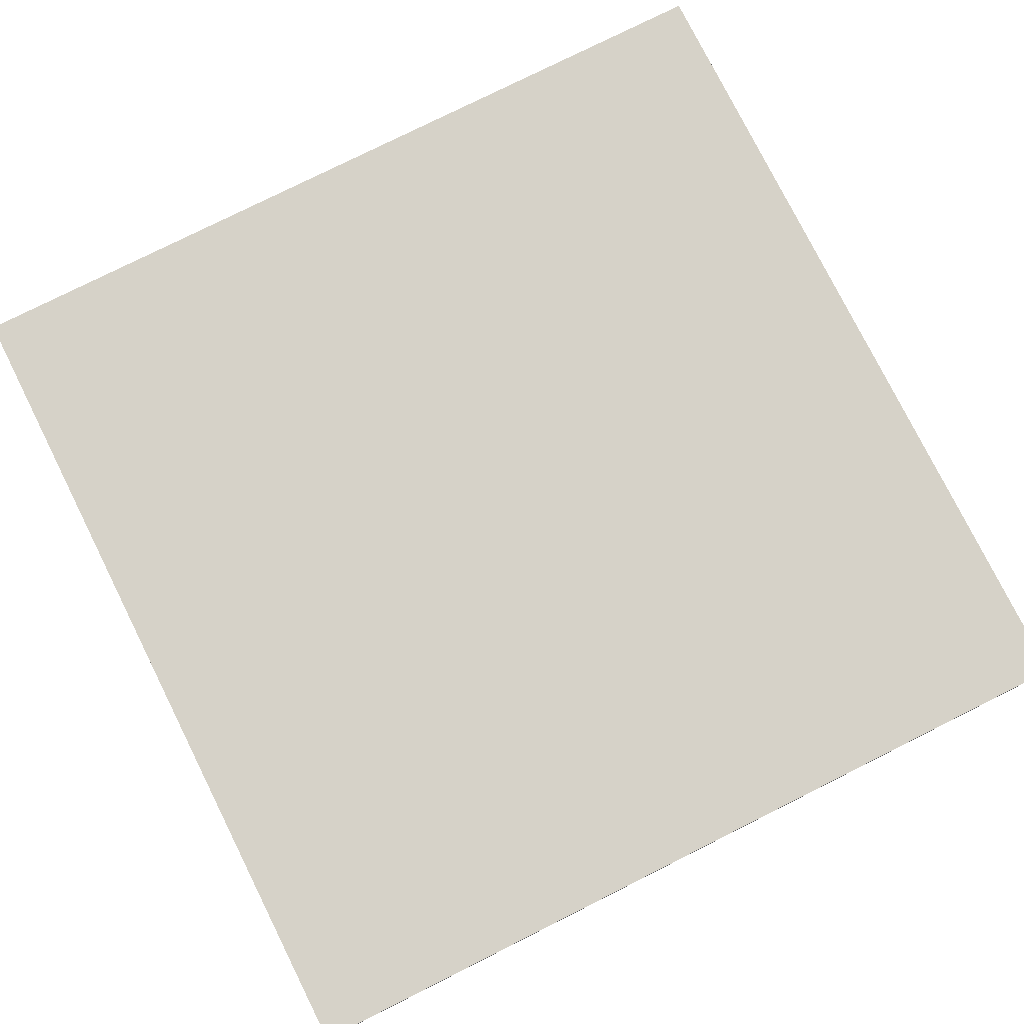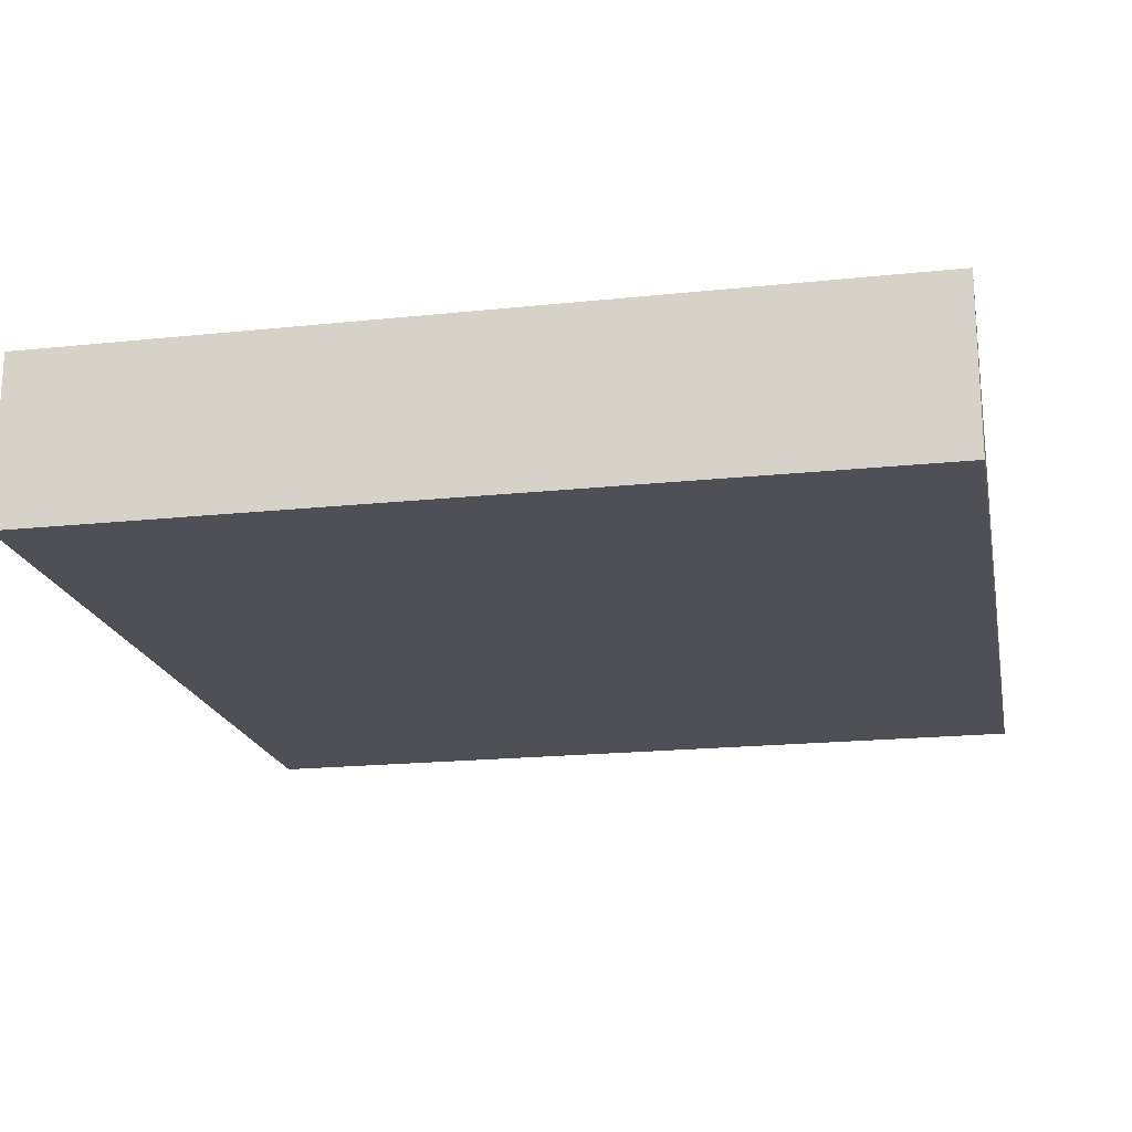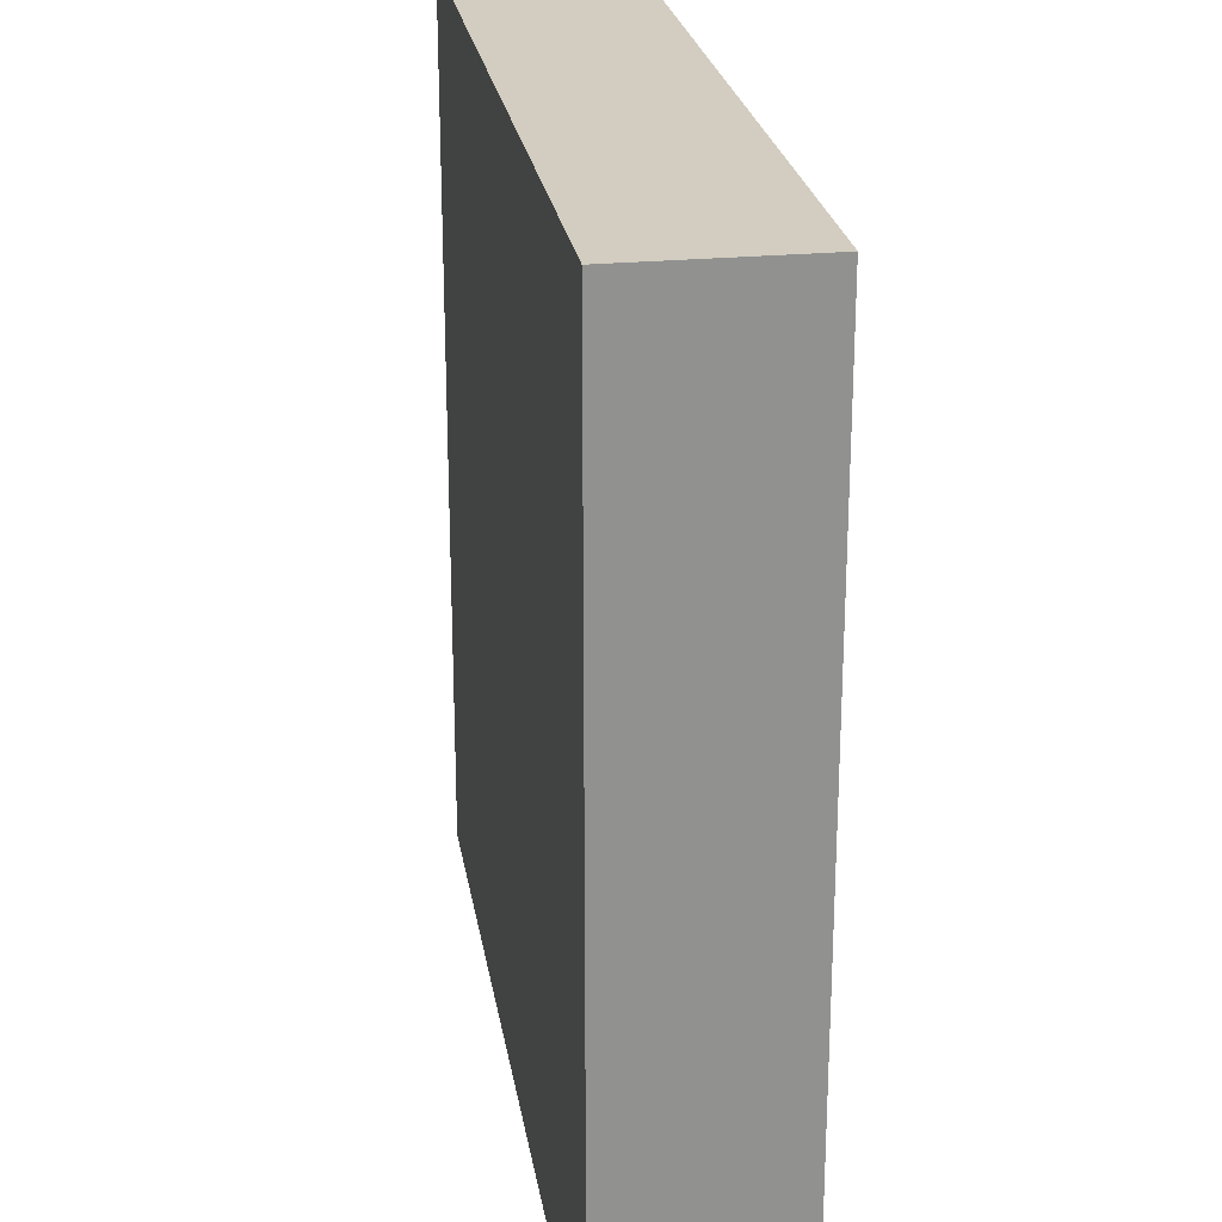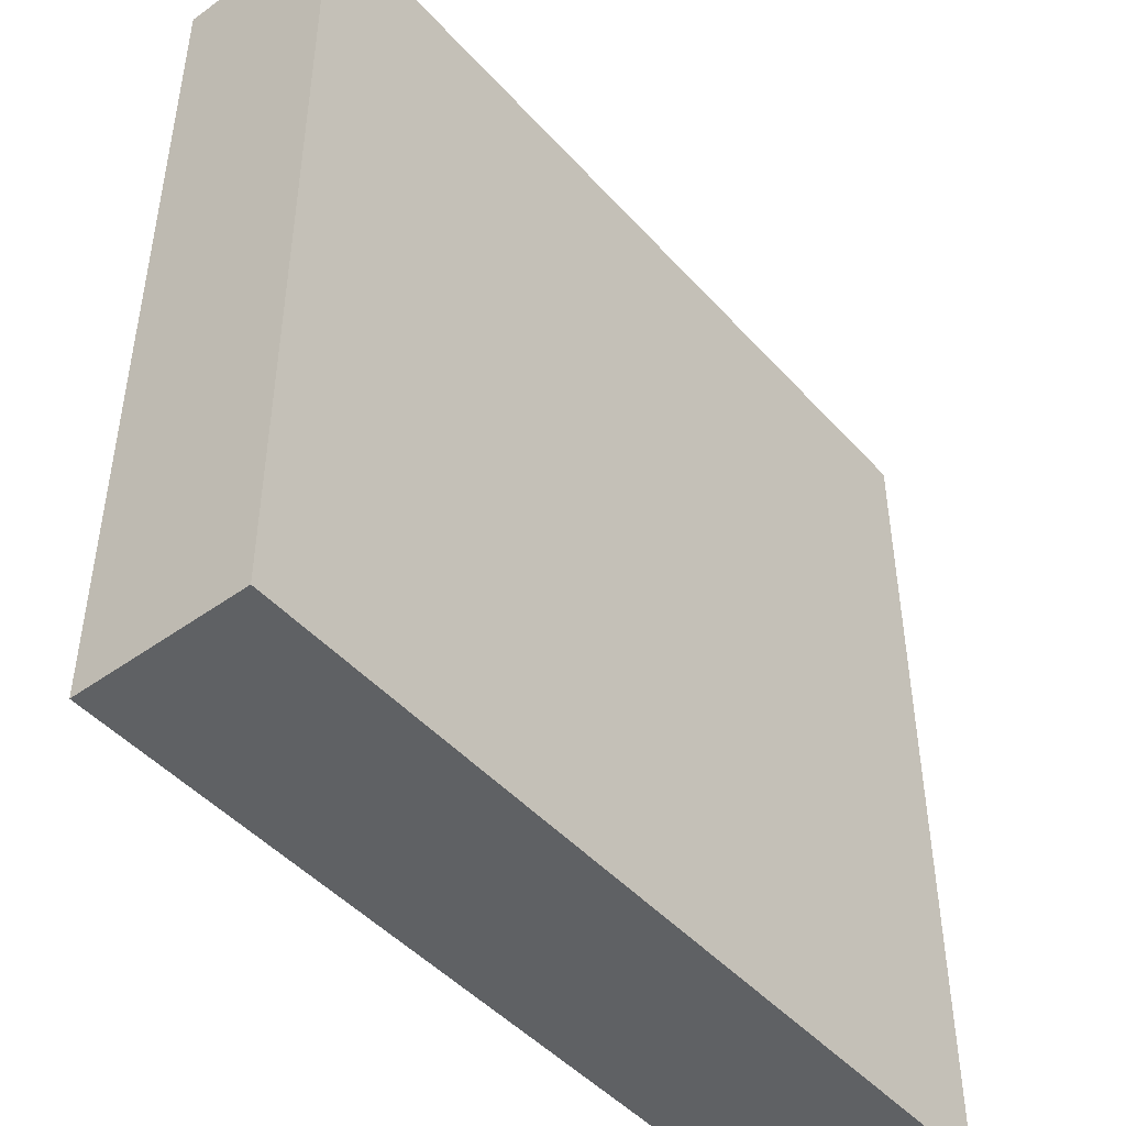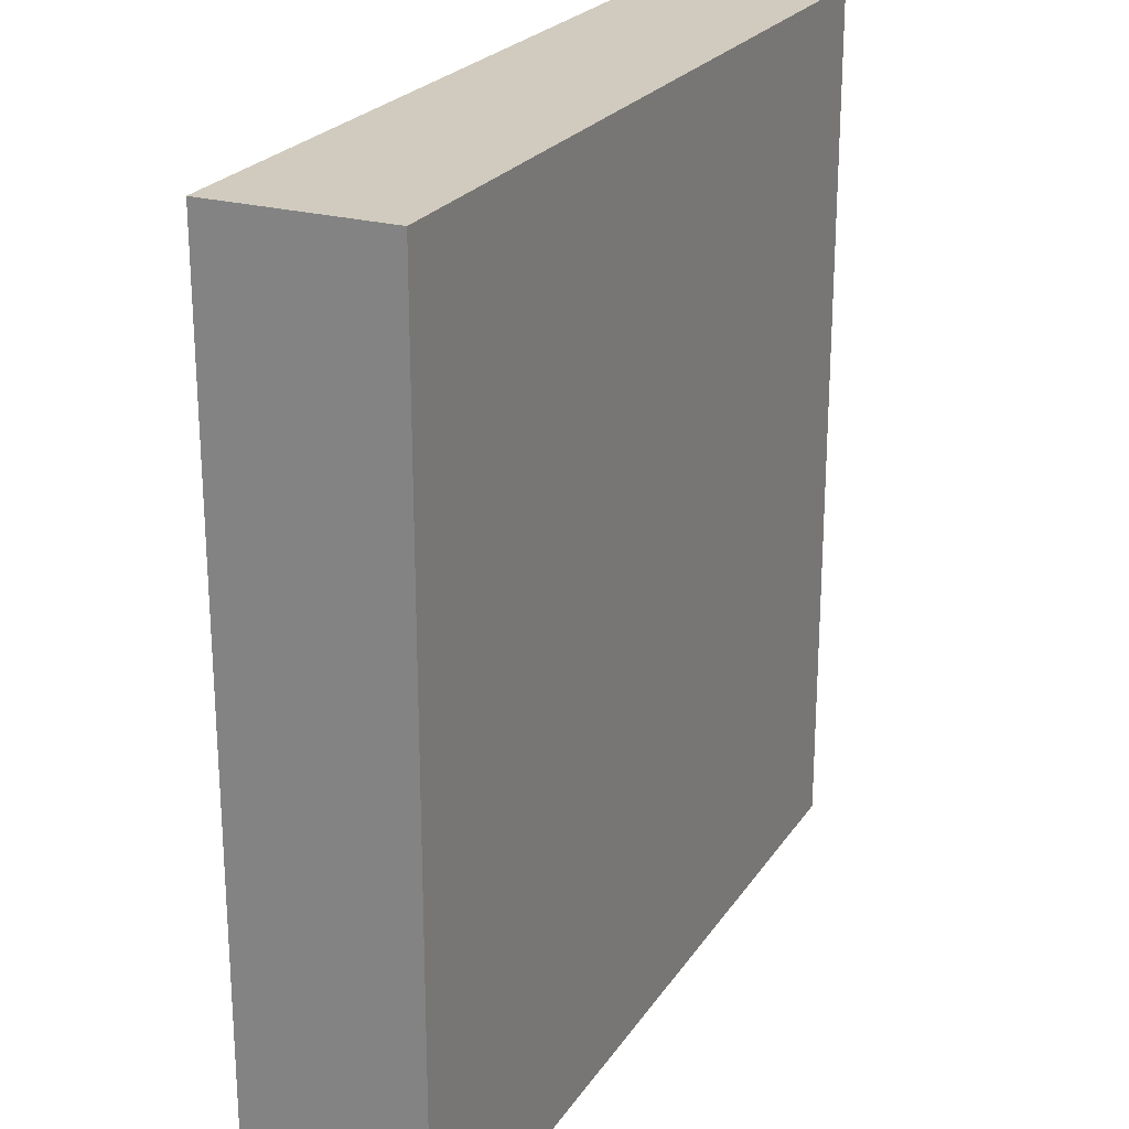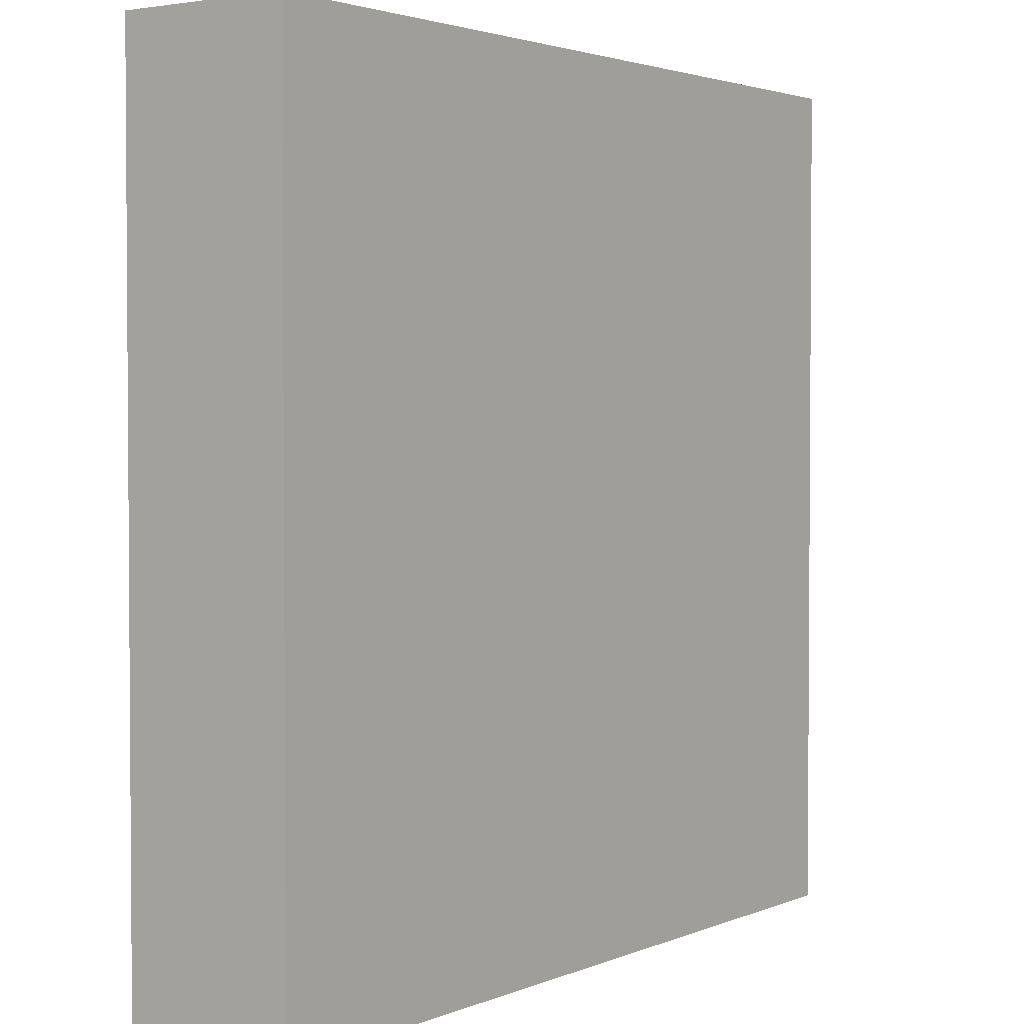
<metadata>
{"format":"obj","ext":"obj","renderer":"f3d","projection":"perspective","resolution":1024,"background":"white","views":[{"elev":78.2,"azim":153.4,"up":"+Y"},{"elev":-19.3,"azim":101.2,"up":"+Y"},{"elev":24.4,"azim":81.0,"up":"+Z"},{"elev":-46.6,"azim":-50.7,"up":"+Z"},{"elev":23.5,"azim":-64.9,"up":"+Z"},{"elev":2.5,"azim":-54.2,"up":"+Z"}]}
</metadata>
<code>
o
v -2 0 2
v -2 0 1
v -2 0 -1
v -2 0 -2
v -2 0.8 2
v -2 0.8 1
v -2 0.8 -1
v -2 0.8 -2
v 2 0 2
v 2 0 -2
v 2 0.8 2
v 2 0.8 -2
v -2 0 2
v -2 0.8 2
v -1 0 2
v -1 0.8 2
v 1 0 2
v 1 0.8 2
v 2 0 2
v 2 0.8 2
v -2 0 -2
v -2 0.8 -2
v -1 0 -2
v -1 0.8 -2
v 1 0 -2
v 1 0.8 -2
v 2 0 -2
v 2 0.8 -2
v -2 0 2
v -1 0 2
v 1 0 2
v 2 0 2
v -2 0 1
v -1 0 1
v 1 0 1
v -2 0 -1
v -1 0 -1
v 1 0 -1
v -2 0 -2
v -1 0 -2
v 1 0 -2
v 2 0 -2
v -2 0.8 2
v -1 0.8 2
v 1 0.8 2
v 2 0.8 2
v -2 0.8 1
v -1 0.8 1
v 1 0.8 1
v -2 0.8 -1
v -1 0.8 -1
v 1 0.8 -1
v -2 0.8 -2
v -1 0.8 -2
v 1 0.8 -2
v 2 0.8 -2
f 5 2 1
f 6 3 2
f 6 2 5
f 7 4 3
f 7 3 6
f 8 4 7
f 9 10 11
f 11 10 12
f 15 14 13
f 16 14 15
f 17 16 15
f 18 16 17
f 19 18 17
f 20 18 19
f 21 22 23
f 23 22 24
f 23 24 25
f 25 24 26
f 25 26 27
f 27 26 28
f 33 30 29
f 34 31 30
f 34 30 33
f 35 32 31
f 35 31 34
f 36 34 33
f 37 35 34
f 37 34 36
f 38 32 35
f 38 35 37
f 39 37 36
f 40 38 37
f 40 37 39
f 41 32 38
f 41 38 40
f 42 32 41
f 43 44 47
f 44 45 48
f 47 44 48
f 45 46 49
f 48 45 49
f 47 48 50
f 48 49 51
f 50 48 51
f 49 46 52
f 51 49 52
f 50 51 53
f 51 52 54
f 53 51 54
f 52 46 55
f 54 52 55
f 55 46 56

</code>
